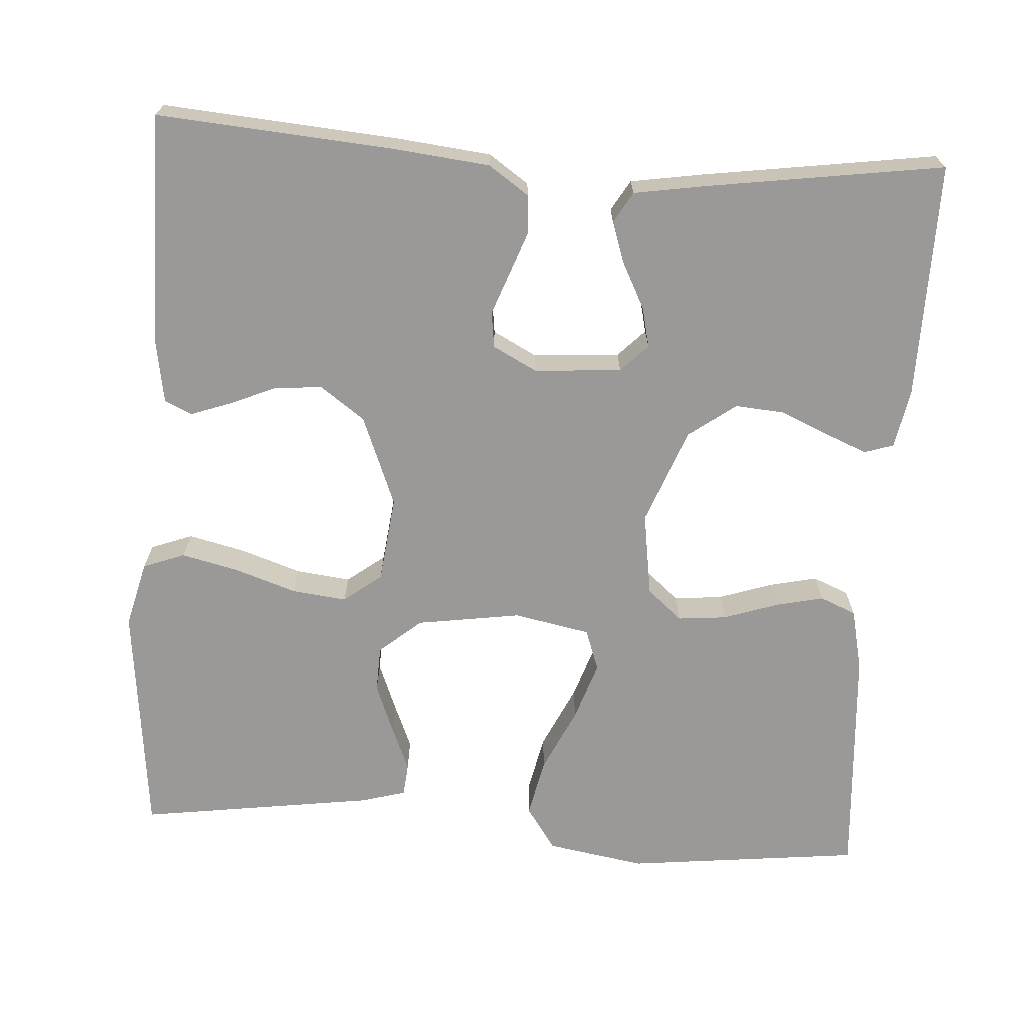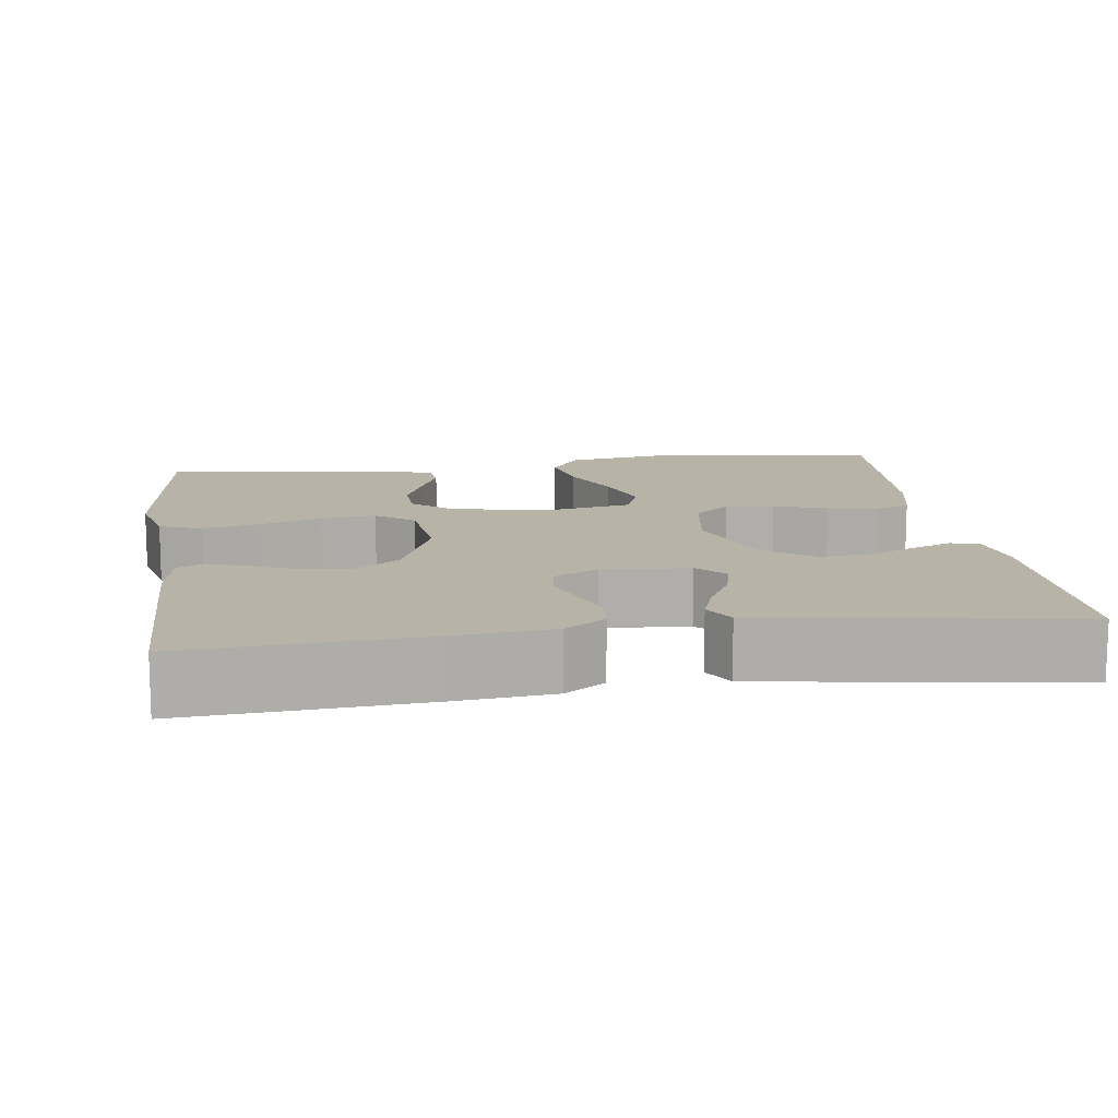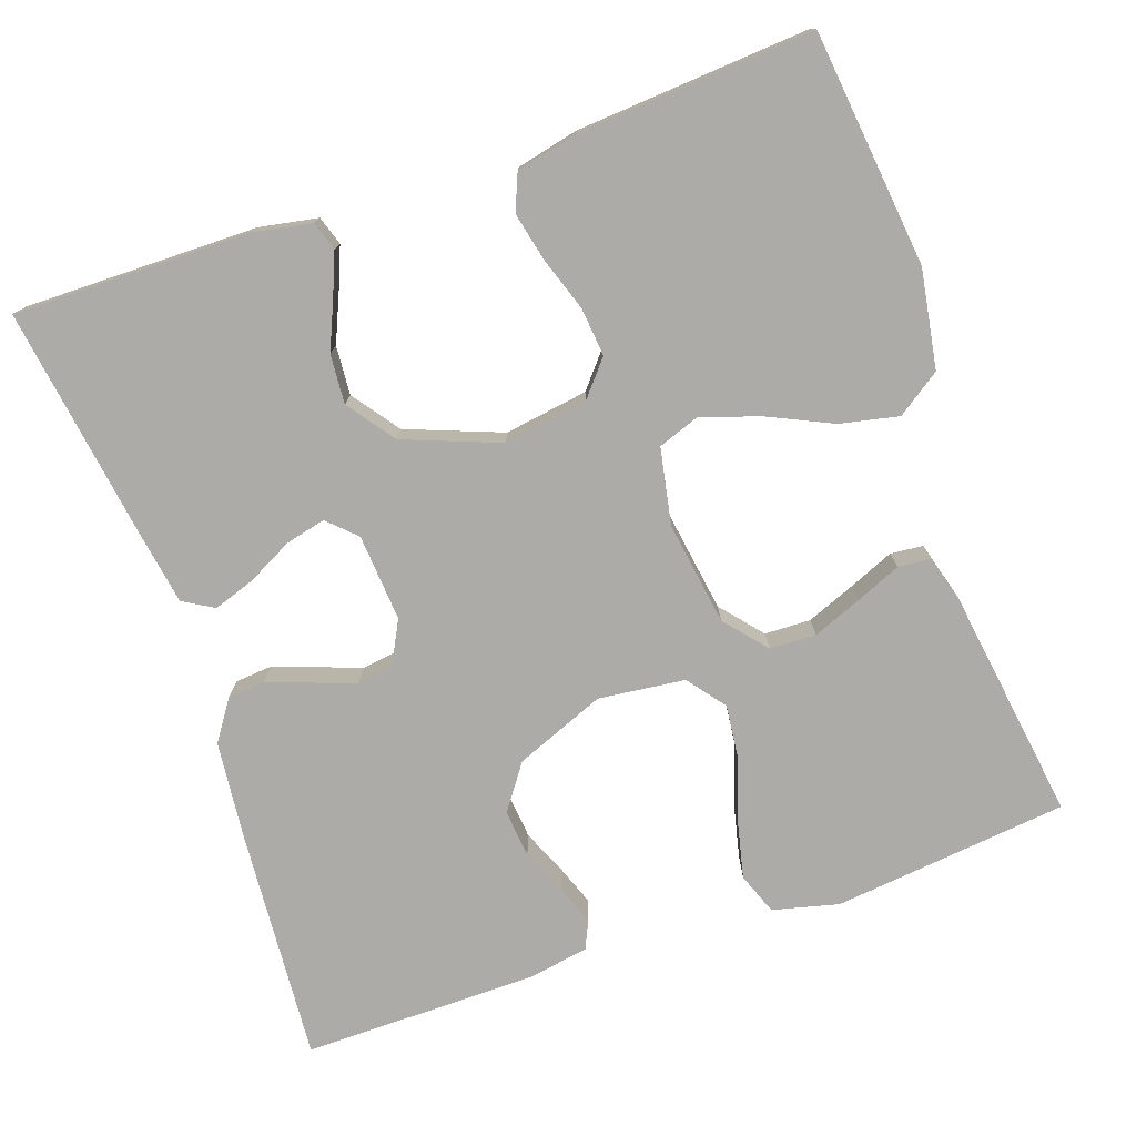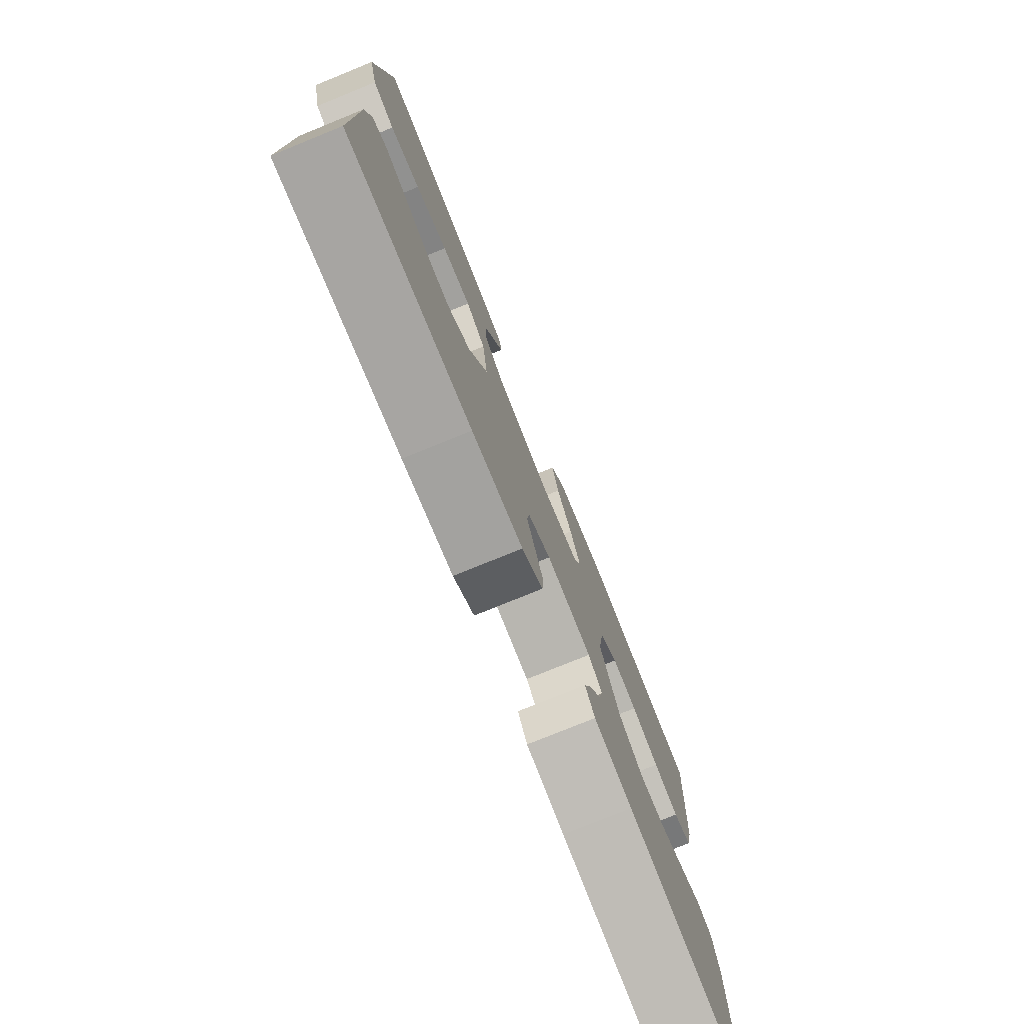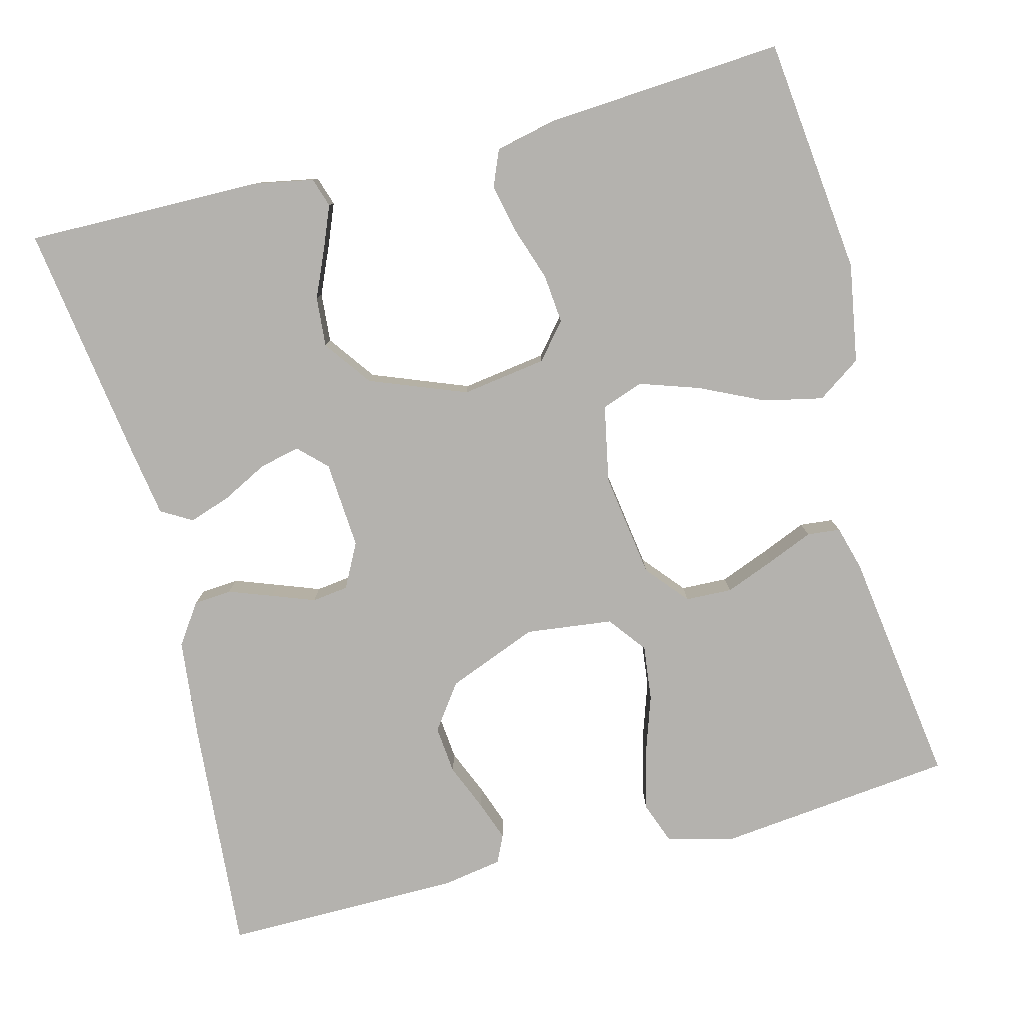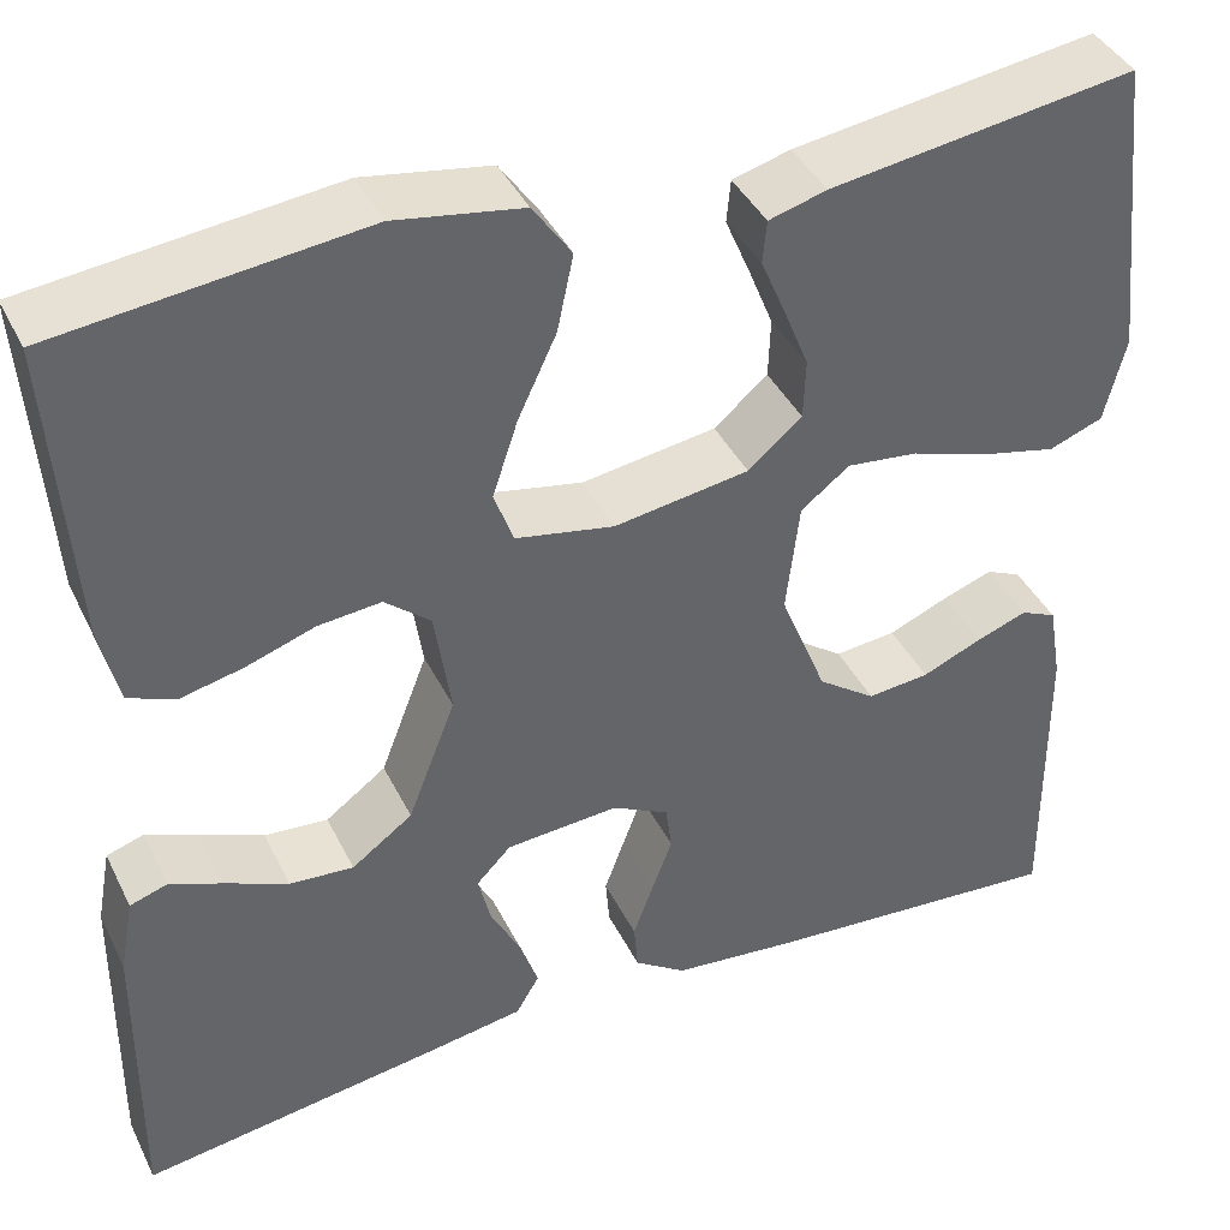
<metadata>
{"format":"obj","ext":"obj","renderer":"f3d","projection":"perspective","resolution":1024,"background":"white","views":[{"elev":-68.9,"azim":176.2,"up":"+Y"},{"elev":12.7,"azim":172.3,"up":"+Y"},{"elev":-76.4,"azim":-70.8,"up":"+Y"},{"elev":-77.8,"azim":112.1,"up":"+Z"},{"elev":-79.7,"azim":-75.7,"up":"+Y"},{"elev":40.7,"azim":-24.5,"up":"+Z"}]}
</metadata>
<code>
v -0.5 0.07 -0.5
v -0.497 0.07 -0.2
v -0.483 0.07 -0.125
v -0.446 0.07 -0.113
v -0.394 0.07 -0.134
v -0.332 0.07 -0.161
v -0.269 0.07 -0.166
v -0.209 0.07 -0.122
v -0.162 0.07 0
v -0.178 0.07 0.107
v -0.223 0.07 0.145
v -0.285 0.07 0.139
v -0.353 0.07 0.116
v -0.415 0.07 0.102
v -0.461 0.07 0.121
v -0.479 0.07 0.2
v -0.5 0.07 0.5
v -0.2 0.07 0.534
v -0.075 0.07 0.513
v -0.037 0.07 0.458
v -0.053 0.07 0.383
v -0.091 0.07 0.302
v -0.116 0.07 0.227
v -0.097 0.07 0.174
v 0 0.07 0.155
v 0.133 0.07 0.175
v 0.186 0.07 0.22
v 0.188 0.07 0.279
v 0.163 0.07 0.342
v 0.139 0.07 0.399
v 0.143 0.07 0.441
v 0.2 0.07 0.457
v 0.5 0.07 0.5
v 0.533 0.07 0.2
v 0.512 0.07 0.116
v 0.459 0.07 0.096
v 0.386 0.07 0.113
v 0.308 0.07 0.139
v 0.238 0.07 0.147
v 0.19 0.07 0.11
v 0.177 0.07 0
v 0.223 0.07 -0.115
v 0.28 0.07 -0.156
v 0.341 0.07 -0.15
v 0.4 0.07 -0.125
v 0.45 0.07 -0.107
v 0.485 0.07 -0.123
v 0.498 0.07 -0.2
v 0.5 0.07 -0.5
v 0.2 0.07 -0.477
v 0.077 0.07 -0.464
v 0.026 0.07 -0.429
v 0.022 0.07 -0.381
v 0.042 0.07 -0.326
v 0.062 0.07 -0.272
v 0.056 0.07 -0.226
v 0 0.07 -0.197
v -0.111 0.07 -0.205
v -0.145 0.07 -0.24
v -0.133 0.07 -0.291
v -0.103 0.07 -0.349
v -0.085 0.07 -0.402
v -0.108 0.07 -0.441
v -0.2 0.07 -0.456
v -0.5 0 -0.5
v -0.497 0 -0.2
v -0.483 0 -0.125
v -0.446 0 -0.113
v -0.394 0 -0.134
v -0.332 0 -0.161
v -0.269 0 -0.166
v -0.209 0 -0.122
v -0.162 0 0
v -0.178 0 0.107
v -0.223 0 0.145
v -0.285 0 0.139
v -0.353 0 0.116
v -0.415 0 0.102
v -0.461 0 0.121
v -0.479 0 0.2
v -0.5 0 0.5
v -0.2 0 0.534
v -0.075 0 0.513
v -0.037 0 0.458
v -0.053 0 0.383
v -0.091 0 0.302
v -0.116 0 0.227
v -0.097 0 0.174
v 0 0 0.155
v 0.133 0 0.175
v 0.186 0 0.22
v 0.188 0 0.279
v 0.163 0 0.342
v 0.139 0 0.399
v 0.143 0 0.441
v 0.2 0 0.457
v 0.5 0 0.5
v 0.533 0 0.2
v 0.512 0 0.116
v 0.459 0 0.096
v 0.386 0 0.113
v 0.308 0 0.139
v 0.238 0 0.147
v 0.19 0 0.11
v 0.177 0 0
v 0.223 0 -0.115
v 0.28 0 -0.156
v 0.341 0 -0.15
v 0.4 0 -0.125
v 0.45 0 -0.107
v 0.485 0 -0.123
v 0.498 0 -0.2
v 0.5 0 -0.5
v 0.2 0 -0.477
v 0.077 0 -0.464
v 0.026 0 -0.429
v 0.022 0 -0.381
v 0.042 0 -0.326
v 0.062 0 -0.272
v 0.056 0 -0.226
v 0 0 -0.197
v -0.111 0 -0.205
v -0.145 0 -0.24
v -0.133 0 -0.291
v -0.103 0 -0.349
v -0.085 0 -0.402
v -0.108 0 -0.441
v -0.2 0 -0.456
f 4 5 6
f 3 4 6
f 2 3 6
f 1 2 6
f 64 1 6
f 63 64 6
f 62 63 6
f 61 62 6
f 60 61 6
f 59 60 6 7
f 58 59 7 8
f 57 58 8 9
f 56 57 9 10
f 53 54 55
f 52 53 55
f 51 52 55
f 50 51 55
f 49 50 55
f 48 49 55
f 47 48 55
f 46 47 55
f 45 46 55
f 44 45 55
f 43 44 55 56
f 42 43 56 10
f 36 37 38
f 35 36 38
f 34 35 38
f 33 34 38
f 32 33 38
f 31 32 38
f 30 31 38
f 29 30 38
f 28 29 38
f 27 28 38 39
f 26 27 39 40
f 20 21 22
f 19 20 22
f 18 19 22
f 17 18 22
f 16 17 22
f 15 16 22
f 14 15 22
f 13 14 22
f 12 13 22
f 11 12 22 23
f 41 42 10 11
f 25 26 40 41
f 24 25 41 11
f 11 23 24
f 70 69 68
f 70 68 67
f 70 67 66
f 70 66 65
f 70 65 128
f 70 128 127
f 70 127 126
f 70 126 125
f 70 125 124
f 71 70 124 123
f 72 71 123 122
f 73 72 122 121
f 74 73 121 120
f 119 118 117
f 119 117 116
f 119 116 115
f 119 115 114
f 119 114 113
f 119 113 112
f 119 112 111
f 119 111 110
f 119 110 109
f 119 109 108
f 120 119 108 107
f 74 120 107 106
f 102 101 100
f 102 100 99
f 102 99 98
f 102 98 97
f 102 97 96
f 102 96 95
f 102 95 94
f 102 94 93
f 102 93 92
f 103 102 92 91
f 104 103 91 90
f 86 85 84
f 86 84 83
f 86 83 82
f 86 82 81
f 86 81 80
f 86 80 79
f 86 79 78
f 86 78 77
f 86 77 76
f 87 86 76 75
f 75 74 106 105
f 105 104 90 89
f 75 105 89 88
f 88 87 75
f 1 65 66 2
f 2 66 67 3
f 3 67 68 4
f 4 68 69 5
f 5 69 70 6
f 6 70 71 7
f 7 71 72 8
f 8 72 73 9
f 9 73 74 10
f 10 74 75 11
f 11 75 76 12
f 12 76 77 13
f 13 77 78 14
f 14 78 79 15
f 15 79 80 16
f 16 80 81 17
f 17 81 82 18
f 18 82 83 19
f 19 83 84 20
f 20 84 85 21
f 21 85 86 22
f 22 86 87 23
f 23 87 88 24
f 24 88 89 25
f 25 89 90 26
f 26 90 91 27
f 27 91 92 28
f 28 92 93 29
f 29 93 94 30
f 30 94 95 31
f 31 95 96 32
f 32 96 97 33
f 33 97 98 34
f 34 98 99 35
f 35 99 100 36
f 36 100 101 37
f 37 101 102 38
f 38 102 103 39
f 39 103 104 40
f 40 104 105 41
f 41 105 106 42
f 42 106 107 43
f 43 107 108 44
f 44 108 109 45
f 45 109 110 46
f 46 110 111 47
f 47 111 112 48
f 48 112 113 49
f 49 113 114 50
f 50 114 115 51
f 51 115 116 52
f 52 116 117 53
f 53 117 118 54
f 54 118 119 55
f 55 119 120 56
f 56 120 121 57
f 57 121 122 58
f 58 122 123 59
f 59 123 124 60
f 60 124 125 61
f 61 125 126 62
f 62 126 127 63
f 63 127 128 64
f 64 128 65 1

</code>
